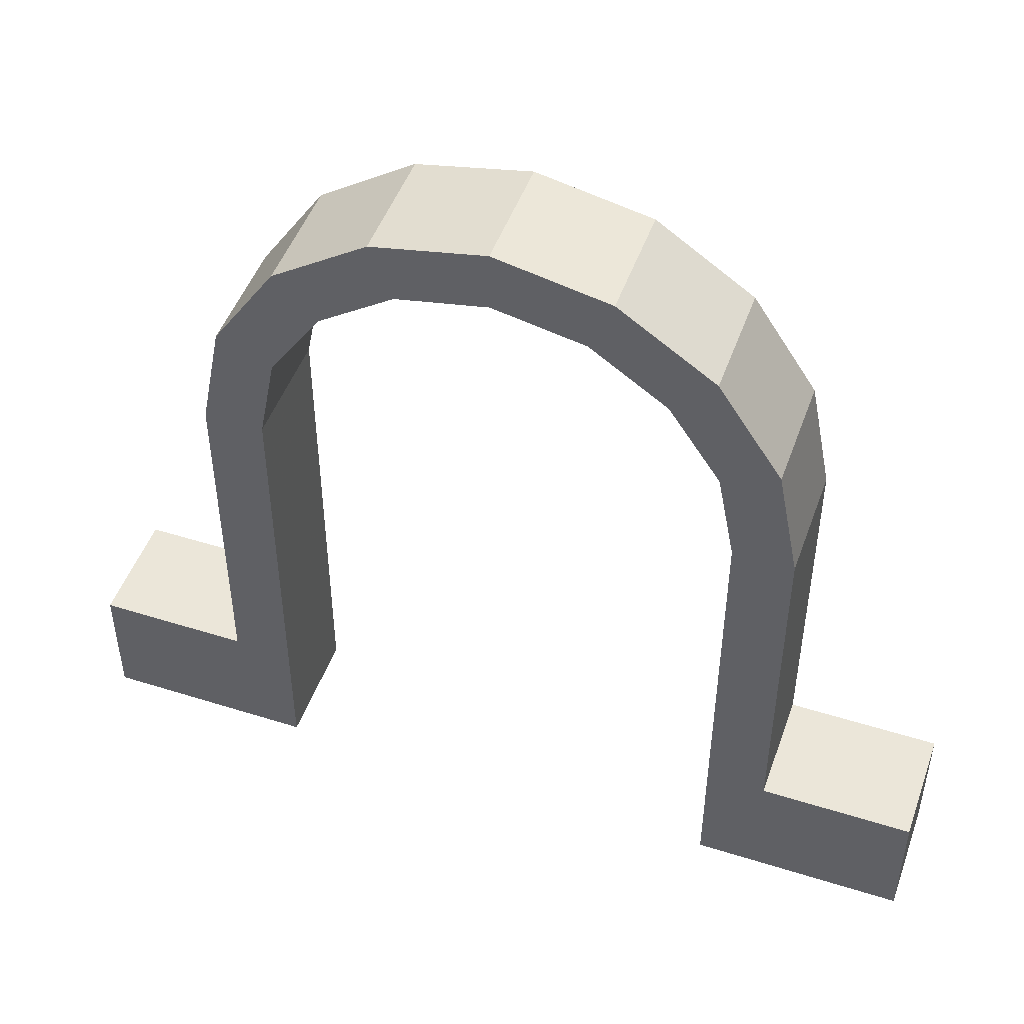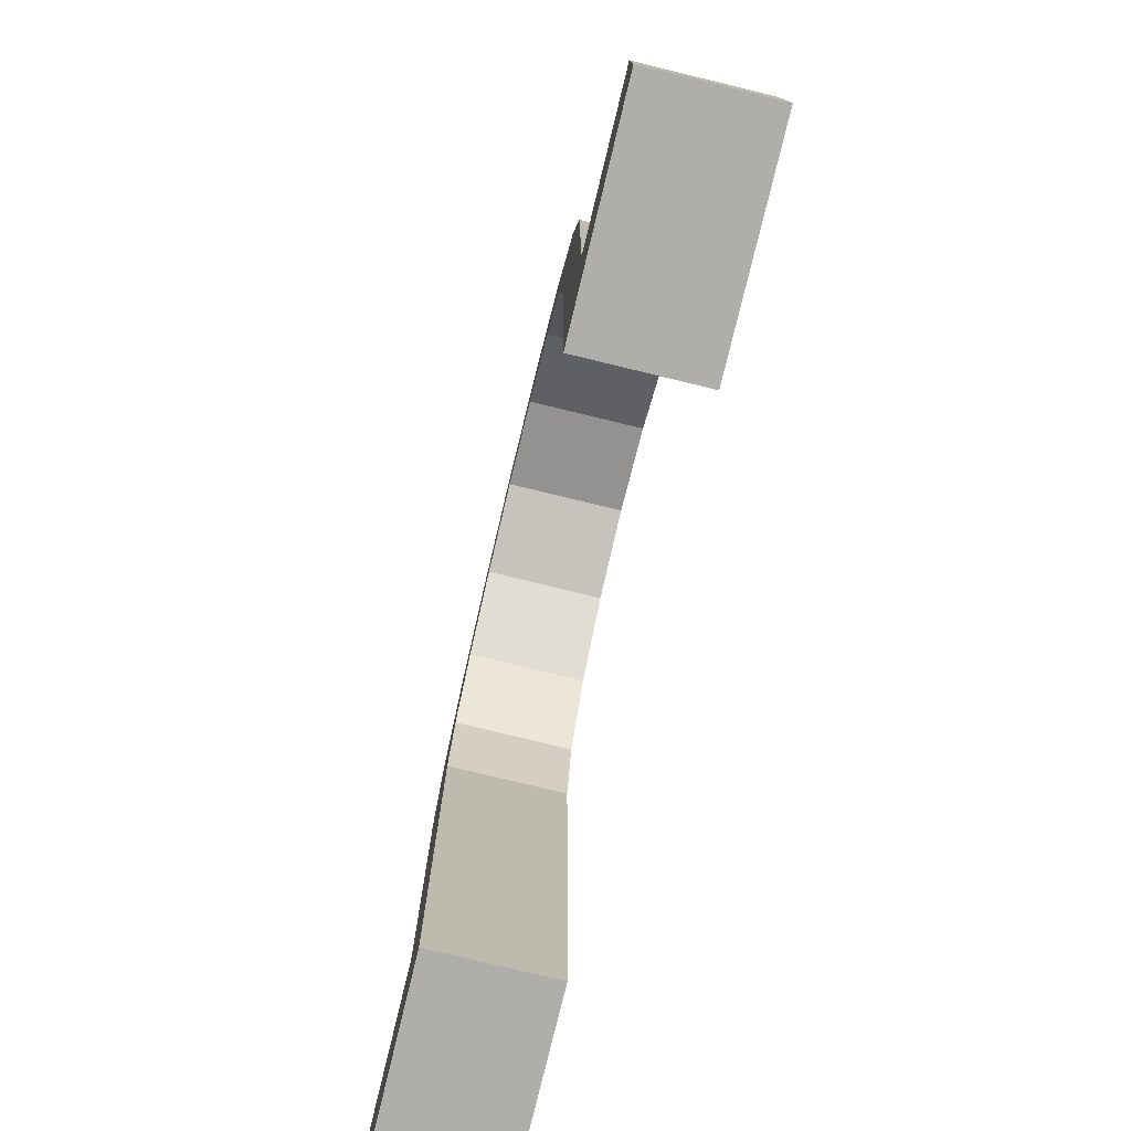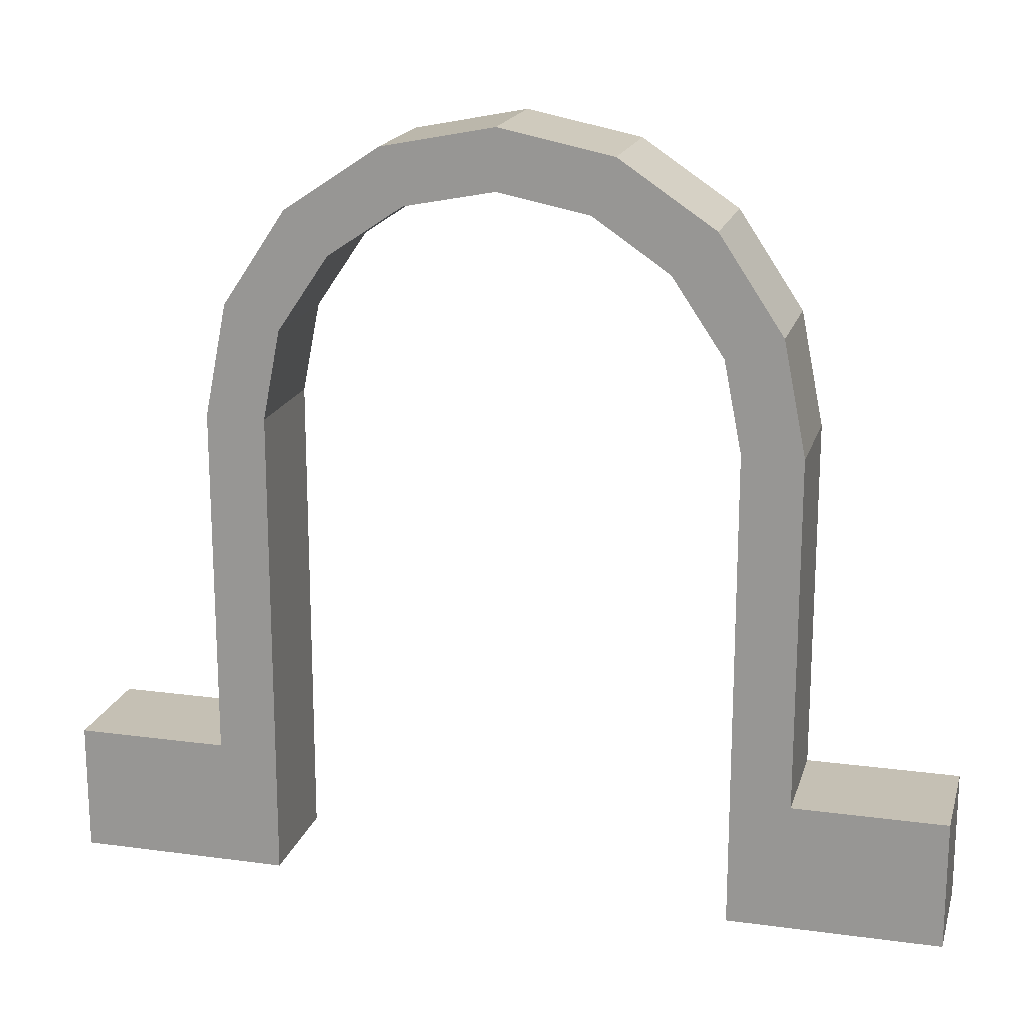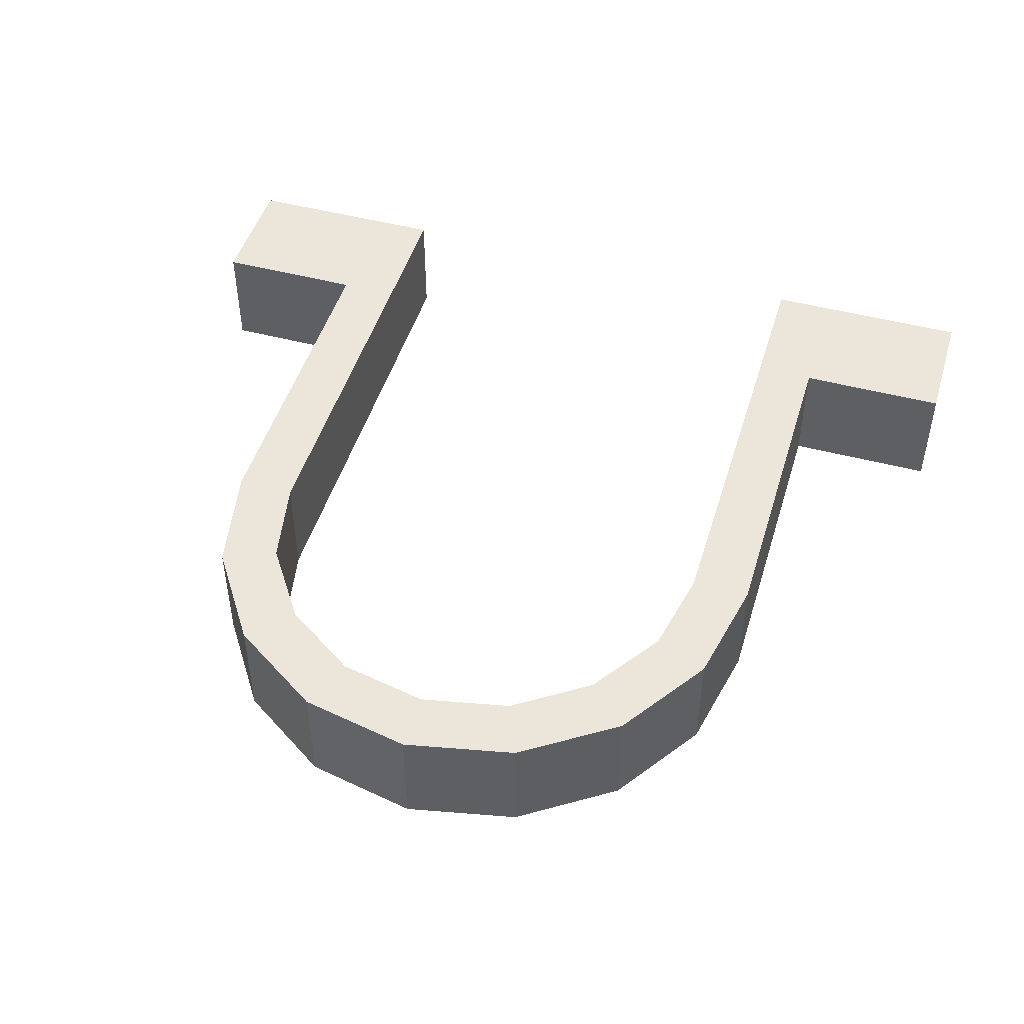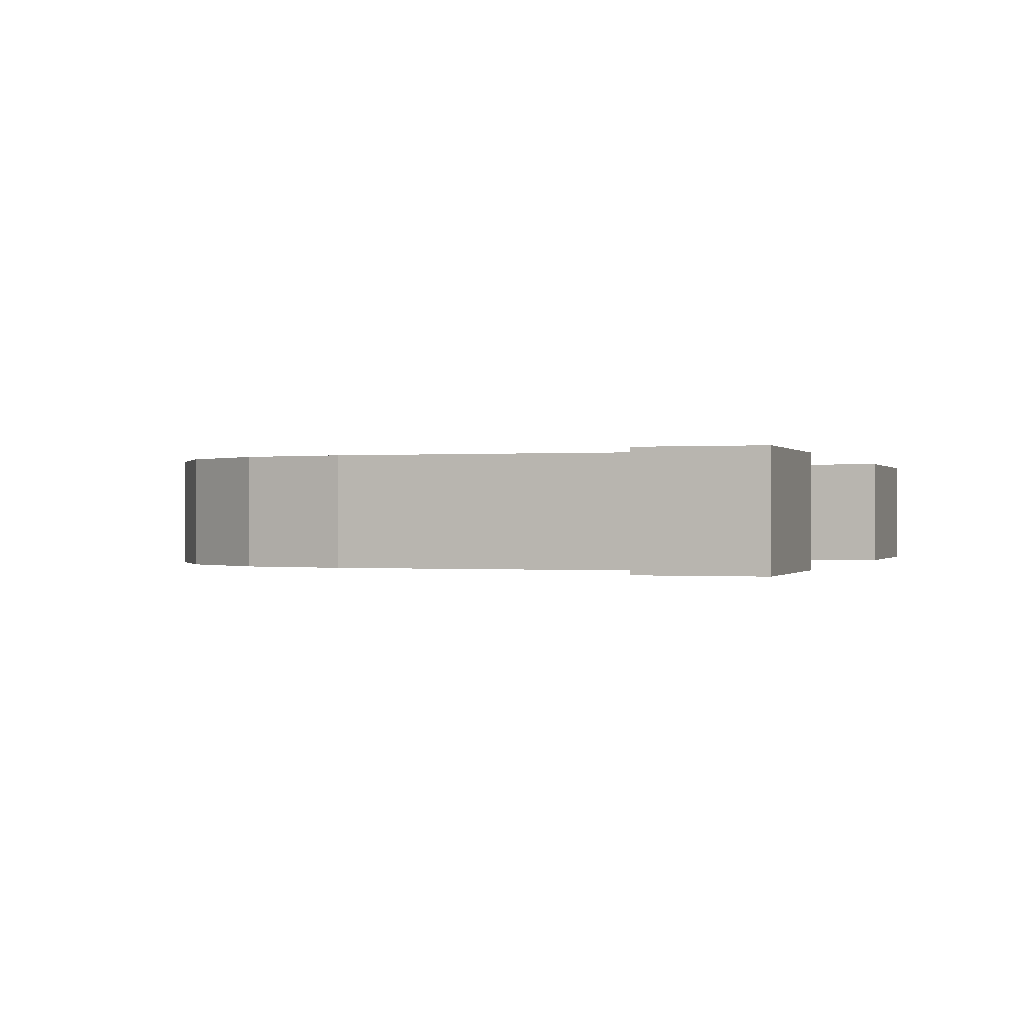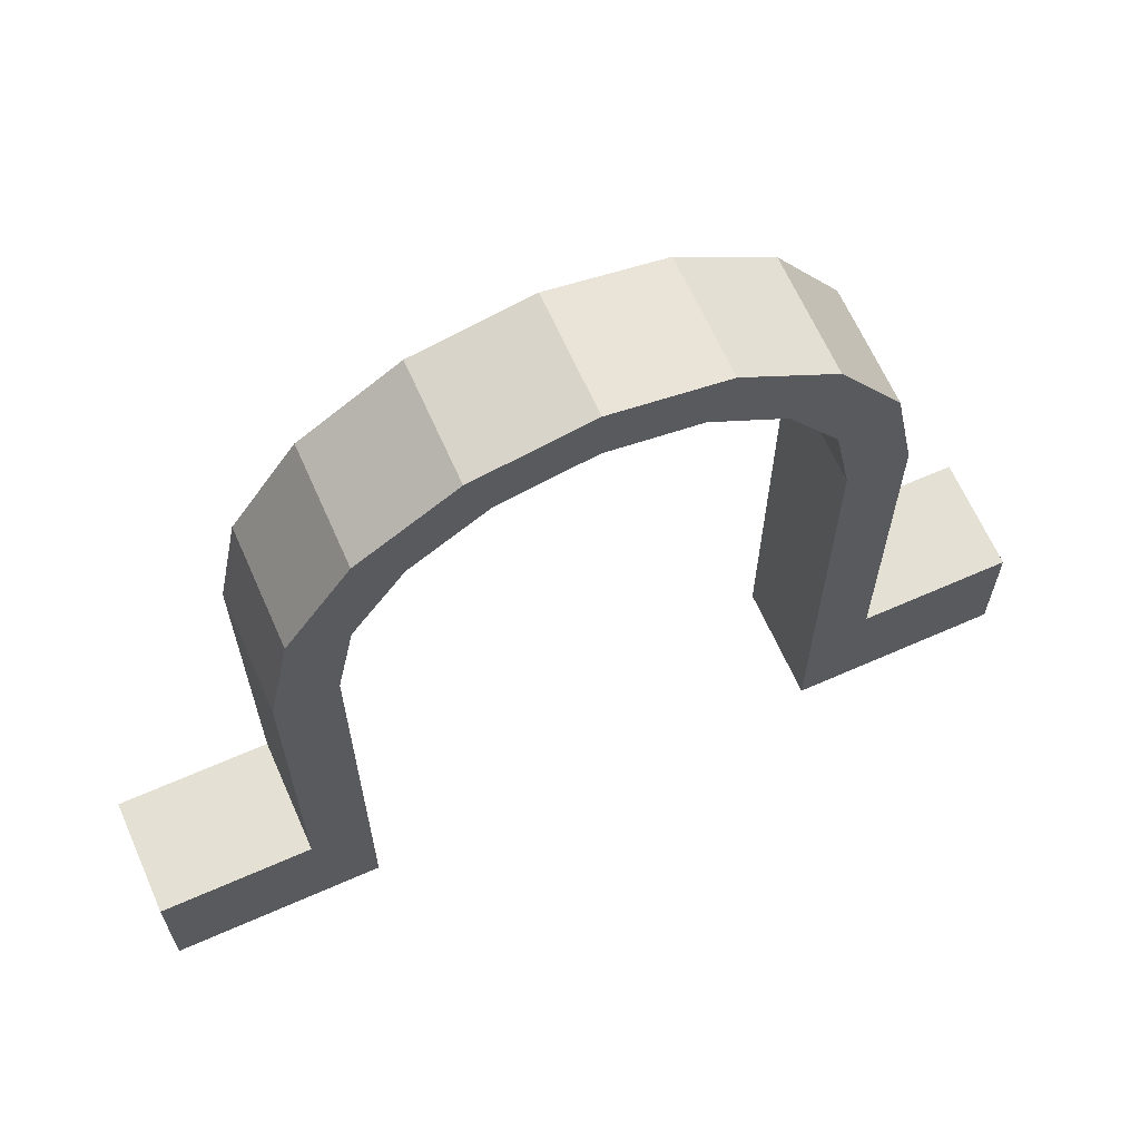
<metadata>
{"format":"obj","ext":"obj","renderer":"f3d","projection":"perspective","resolution":1024,"background":"white","views":[{"elev":48.4,"azim":19.4,"up":"+Z"},{"elev":-77.8,"azim":-103.6,"up":"+Z"},{"elev":18.2,"azim":14.7,"up":"+Z"},{"elev":47.8,"azim":16.6,"up":"+Y"},{"elev":-0.1,"azim":108.1,"up":"+Y"},{"elev":65.3,"azim":156.1,"up":"+Z"}]}
</metadata>
<code>
v  -0.0349 0.0098 0.1158
v  -0.0189 0.0098 0.1265
v  -0.0151 0.0098 0.1173
v  -0.0278 0.0098 0.1087
v  -0.0151 -0.0098 0.1173
v  -0.0278 -0.0098 0.1087
v  -0.0349 -0.0098 0.1158
v  -0.0189 -0.0098 0.1265
v  0 -0.0098 0.1203
v  0 -0.0098 0.1303
v  0.0189 -0.0098 0.1265
v  0.0151 -0.0098 0.1173
v  0 0.0098 0.1203
v  0.0151 0.0098 0.1173
v  0.0189 0.0098 0.1265
v  0 0.0098 0.1303
v  0.0349 0.0098 0.1158
v  0.0278 0.0098 0.1087
v  0.0456 0.0098 0.0998
v  0.0364 0.0098 0.096
v  0.0494 0.0098 0.0809
v  0.0394 0.0098 0.0809
v  0.0394 0.0098 -0
v  0.0494 0.0098 0.0217
v  0.0494 -0.0098 0.0809
v  0.0494 -0.0098 0.0217
v  0.0394 -0.0098 -0
v  0.0394 -0.0098 0.0809
v  0.0364 -0.0098 0.096
v  0.0456 -0.0098 0.0998
v  0.075 -0.0098 -0
v  0.075 0.0098 -0
v  0.075 0.0098 0.0217
v  0.075 -0.0098 0.0217
v  0.0278 -0.0098 0.1087
v  0.0349 -0.0098 0.1158
v  -0.0364 -0.0098 0.096
v  -0.0364 0.0098 0.096
v  -0.0394 0.0098 0.0809
v  -0.0394 -0.0098 0.0809
v  -0.0494 -0.0098 0.0809
v  -0.0456 -0.0098 0.0998
v  -0.0456 0.0098 0.0998
v  -0.0494 0.0098 0.0809
v  -0.0394 0.0098 -0
v  -0.0394 -0.0098 -0
v  -0.0494 -0.0098 0.0217
v  -0.0494 0.0098 0.0217
v  -0.075 0.0098 0.0217
v  -0.075 0.0098 -0
v  -0.075 -0.0098 -0
v  -0.075 -0.0098 0.0217
g Mesh
f 1 2 3 4
f 4 3 5 6
f 7 6 5 8
f 8 5 9 10
f 11 10 9 12
f 12 9 13 14
f 15 14 13 16
f 2 16 13 3
f 3 13 9 5
f 2 8 10 16
f 16 10 11 15
f 14 15 17 18
f 18 17 19 20
f 20 19 21 22
f 23 22 21 24
f 24 21 25 26
f 27 26 25 28
f 29 28 25 30
f 30 25 21 19
f 28 29 20 22
f 27 28 22 23
f 31 27 23 32
f 32 23 24 33
f 34 33 24 26
f 34 26 27 31
f 33 34 31 32
f 20 29 35 18
f 19 17 36 30
f 30 36 35 29
f 12 35 36 11
f 11 36 17 15
f 18 35 12 14
f 8 2 1 7
f 4 6 37 38
f 39 38 37 40
f 41 40 37 42
f 42 37 6 7
f 42 7 1 43
f 43 1 4 38
f 44 43 38 39
f 45 39 40 46
f 47 46 40 41
f 48 47 41 44
f 43 44 41 42
f 45 48 44 39
f 49 48 45 50
f 51 50 45 46
f 52 47 48 49
f 51 52 49 50
f 47 52 51 46

</code>
